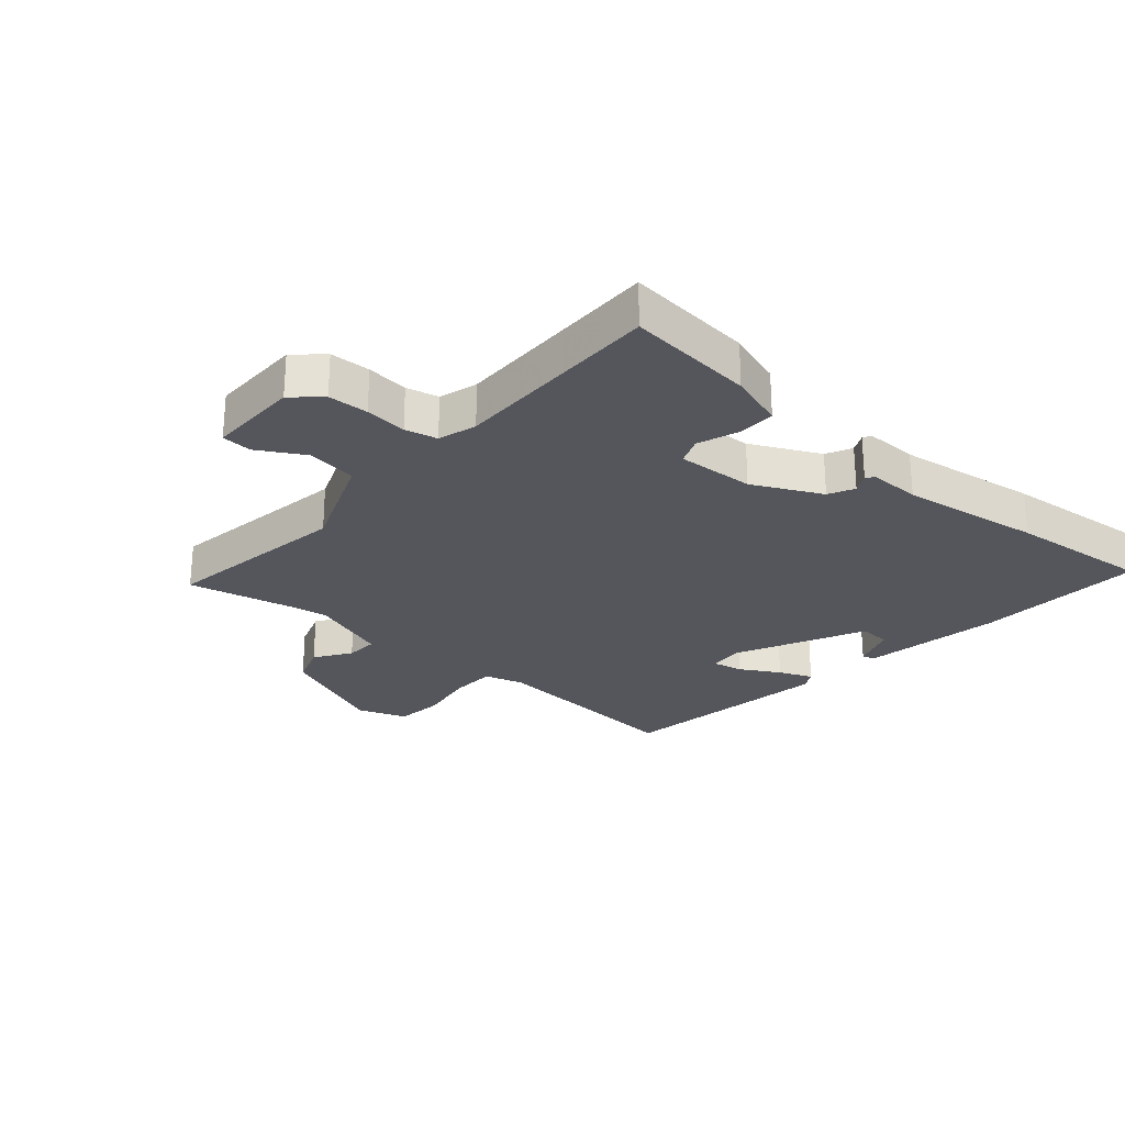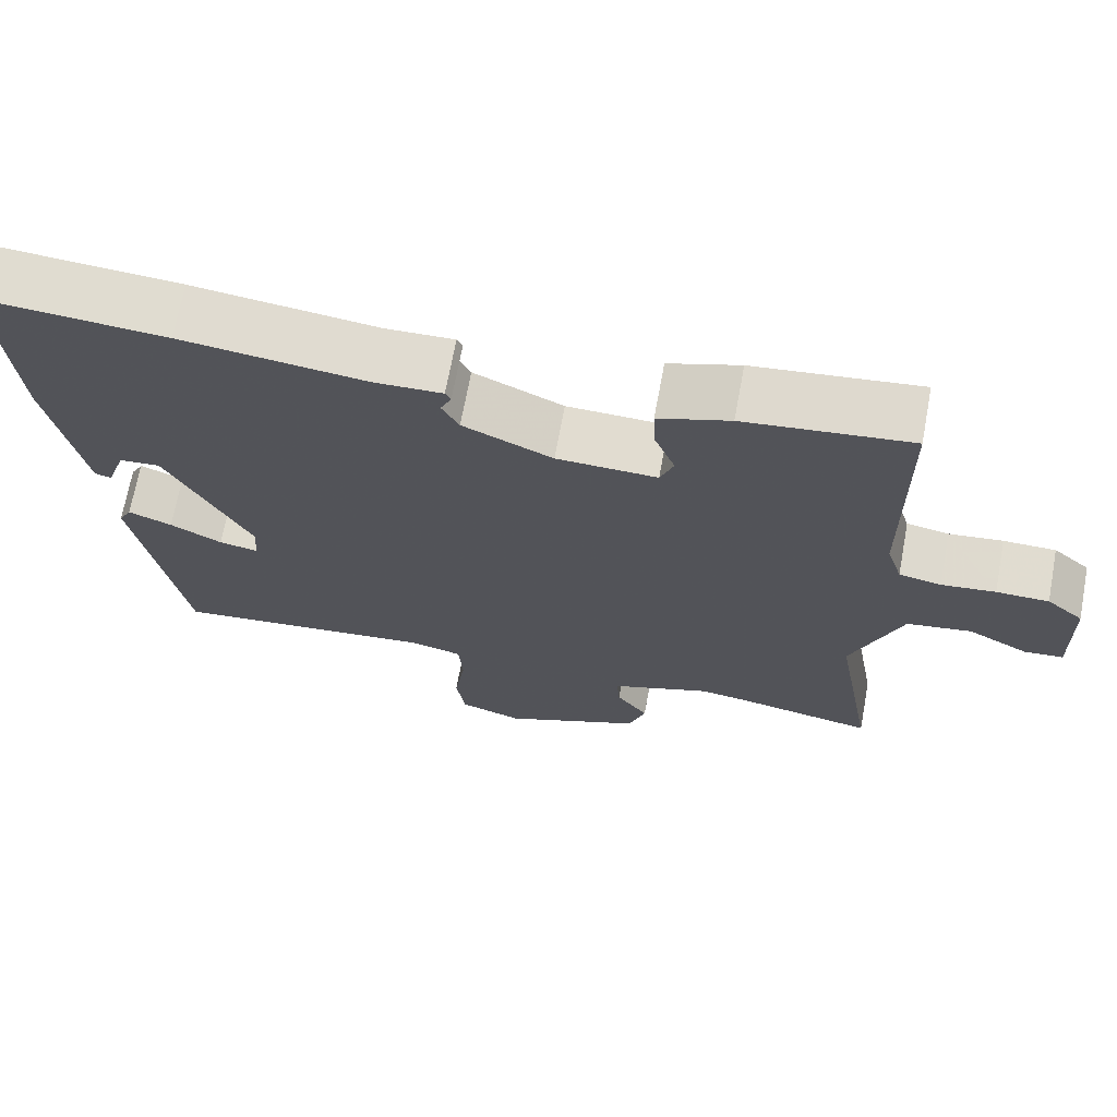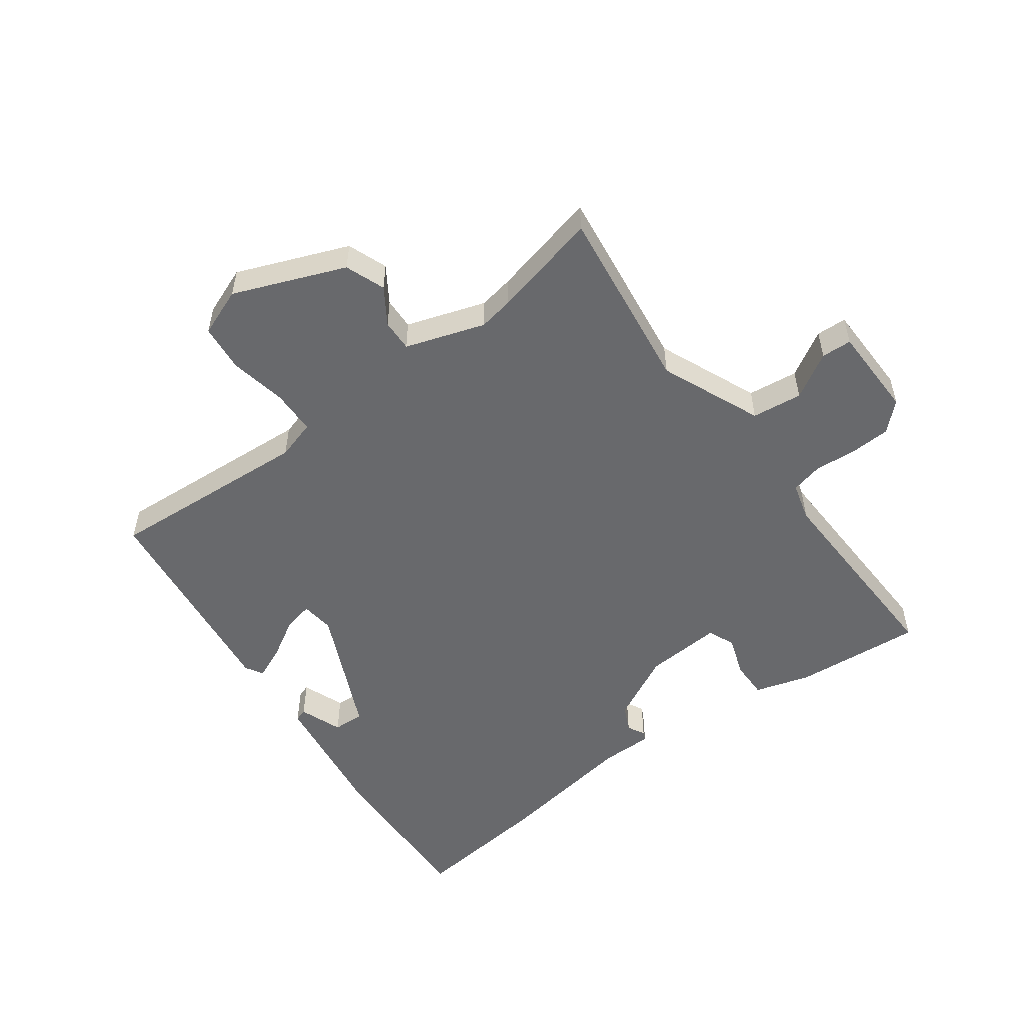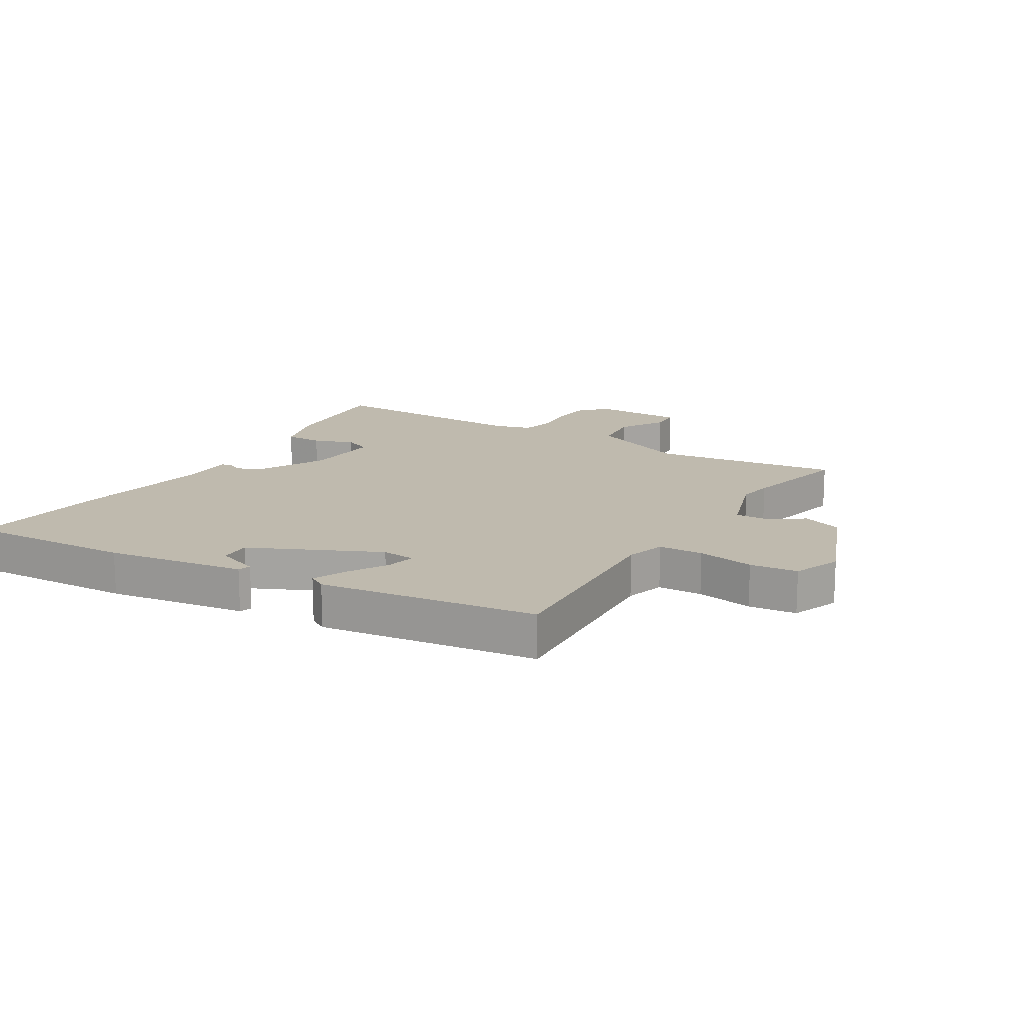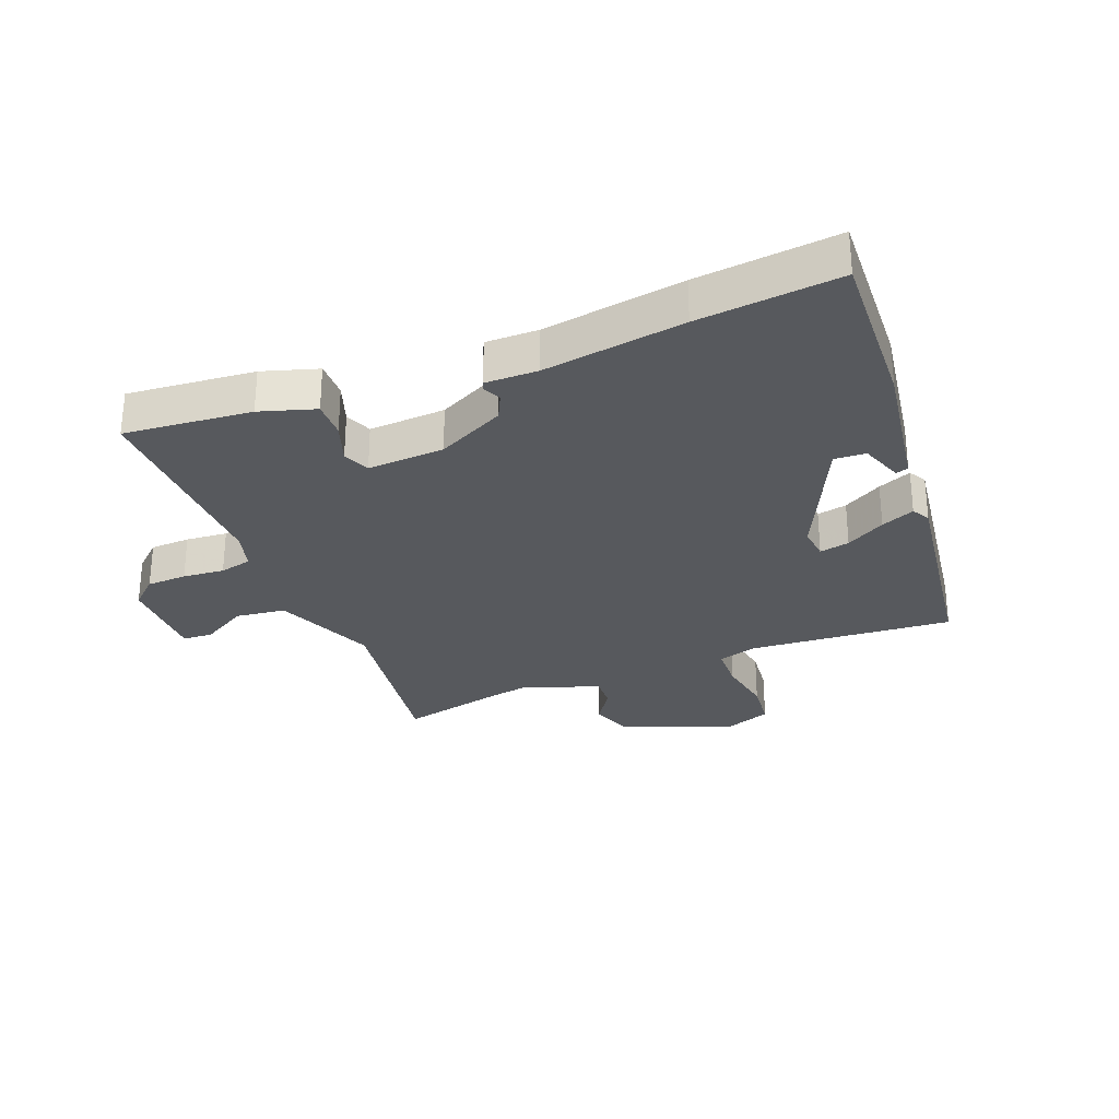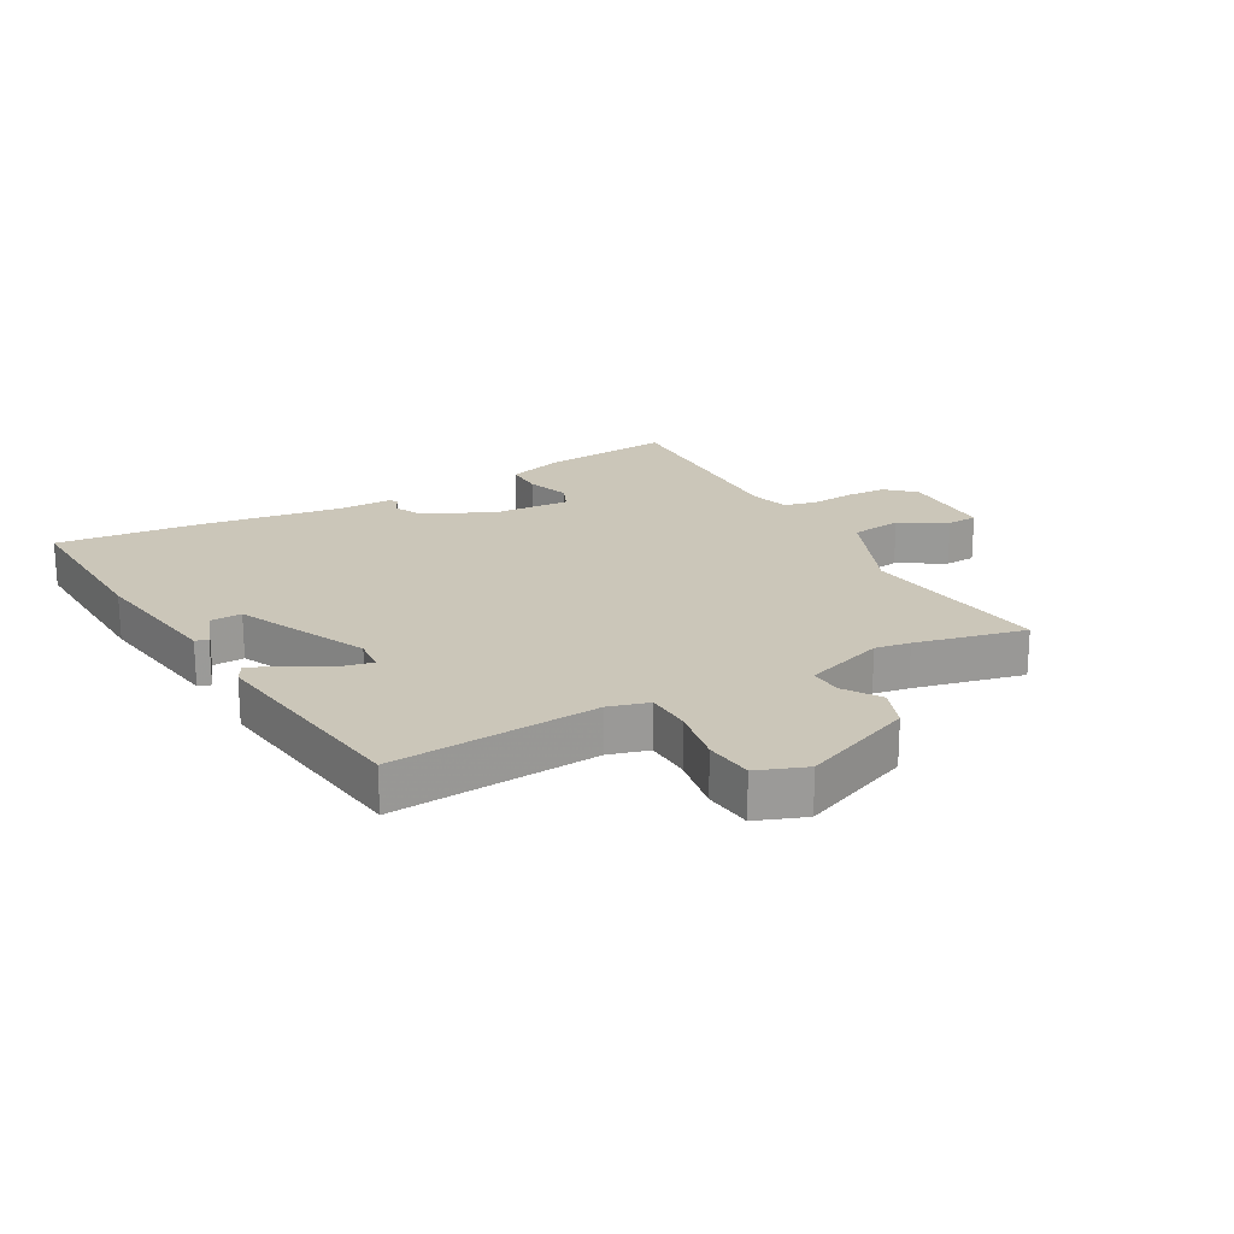
<metadata>
{"format":"obj","ext":"obj","renderer":"f3d","projection":"perspective","resolution":1024,"background":"white","views":[{"elev":-26.3,"azim":-39.8,"up":"+Y"},{"elev":69.5,"azim":-169.5,"up":"+Z"},{"elev":-52.8,"azim":-141.4,"up":"+Y"},{"elev":15.8,"azim":123.2,"up":"+Y"},{"elev":-29.0,"azim":23.1,"up":"+Y"},{"elev":21.0,"azim":152.6,"up":"+Y"}]}
</metadata>
<code>
v -0.394 0.07 -0.479
v -0.575 0.07 -0.515
v -0.522 0.07 -0.207
v -0.586 0.07 -0.037
v -0.669 0.07 -0.024
v -0.746 0.07 -0.066
v -0.796 0.07 -0.062
v -0.792 0.07 0.091
v -0.745 0.07 0.132
v -0.678 0.07 0.133
v -0.609 0.07 0.125
v -0.555 0.07 0.136
v -0.535 0.07 0.199
v -0.532 0.07 0.548
v -0.321 0.07 0.523
v -0.23 0.07 0.492
v -0.233 0.07 0.43
v -0.259 0.07 0.363
v -0.242 0.07 0.318
v -0.114 0.07 0.322
v 0 0.07 0.375
v 0.022 0.07 0.417
v 0.008 0.07 0.447
v 0.015 0.07 0.461
v 0.102 0.07 0.458
v 0.336 0.07 0.487
v 0.571 0.07 0.505
v 0.55 0.07 0.227
v 0.508 0.07 -0.002
v 0.487 0.07 -0.008
v 0.463 0.07 0.064
v 0.411 0.07 0.068
v 0.305 0.07 -0.141
v 0.309 0.07 -0.197
v 0.359 0.07 -0.188
v 0.425 0.07 -0.152
v 0.481 0.07 -0.13
v 0.497 0.07 -0.16
v 0.437 0.07 -0.519
v 0.099 0.07 -0.484
v 0.033 0.07 -0.501
v 0.028 0.07 -0.575
v 0.042 0.07 -0.67
v 0.031 0.07 -0.749
v -0.05 0.07 -0.777
v -0.231 0.07 -0.697
v -0.253 0.07 -0.63
v -0.212 0.07 -0.572
v -0.208 0.07 -0.519
v -0.337 0.07 -0.471
v -0.394 0 -0.479
v -0.575 0 -0.515
v -0.522 0 -0.207
v -0.586 0 -0.037
v -0.669 0 -0.024
v -0.746 0 -0.066
v -0.796 0 -0.062
v -0.792 0 0.091
v -0.745 0 0.132
v -0.678 0 0.133
v -0.609 0 0.125
v -0.555 0 0.136
v -0.535 0 0.199
v -0.532 0 0.548
v -0.321 0 0.523
v -0.23 0 0.492
v -0.233 0 0.43
v -0.259 0 0.363
v -0.242 0 0.318
v -0.114 0 0.322
v 0 0 0.375
v 0.022 0 0.417
v 0.008 0 0.447
v 0.015 0 0.461
v 0.102 0 0.458
v 0.336 0 0.487
v 0.571 0 0.505
v 0.55 0 0.227
v 0.508 0 -0.002
v 0.487 0 -0.008
v 0.463 0 0.064
v 0.411 0 0.068
v 0.305 0 -0.141
v 0.309 0 -0.197
v 0.359 0 -0.188
v 0.425 0 -0.152
v 0.481 0 -0.13
v 0.497 0 -0.16
v 0.437 0 -0.519
v 0.099 0 -0.484
v 0.033 0 -0.501
v 0.028 0 -0.575
v 0.042 0 -0.67
v 0.031 0 -0.749
v -0.05 0 -0.777
v -0.231 0 -0.697
v -0.253 0 -0.63
v -0.212 0 -0.572
v -0.208 0 -0.519
v -0.337 0 -0.471
f 45 46 47 48
f 45 48 49
f 42 43 44 45
f 41 42 45 49
f 40 41 49 50
f 38 39 40
f 35 36 37 38
f 35 38 40 50
f 28 29 30 31
f 28 31 32
f 25 26 27 28
f 25 28 32
f 22 23 24 25
f 21 22 25 32
f 20 21 32 33
f 15 16 17 18
f 13 14 15 18
f 12 13 18 19
f 8 9 10 11
f 6 7 8 11
f 5 6 11 12
f 4 5 12 19
f 1 2 3
f 34 35 50 1
f 19 20 33 34
f 4 19 34
f 1 3 4 34
f 98 97 96 95
f 99 98 95
f 95 94 93 92
f 99 95 92 91
f 100 99 91 90
f 90 89 88
f 88 87 86 85
f 100 90 88 85
f 81 80 79 78
f 82 81 78
f 78 77 76 75
f 82 78 75
f 75 74 73 72
f 82 75 72 71
f 83 82 71 70
f 68 67 66 65
f 68 65 64 63
f 69 68 63 62
f 61 60 59 58
f 61 58 57 56
f 62 61 56 55
f 69 62 55 54
f 53 52 51
f 51 100 85 84
f 84 83 70 69
f 84 69 54
f 84 54 53 51
f 1 51 52 2
f 2 52 53 3
f 3 53 54 4
f 4 54 55 5
f 5 55 56 6
f 6 56 57 7
f 7 57 58 8
f 8 58 59 9
f 9 59 60 10
f 10 60 61 11
f 11 61 62 12
f 12 62 63 13
f 13 63 64 14
f 14 64 65 15
f 15 65 66 16
f 16 66 67 17
f 17 67 68 18
f 18 68 69 19
f 19 69 70 20
f 20 70 71 21
f 21 71 72 22
f 22 72 73 23
f 23 73 74 24
f 24 74 75 25
f 25 75 76 26
f 26 76 77 27
f 27 77 78 28
f 28 78 79 29
f 29 79 80 30
f 30 80 81 31
f 31 81 82 32
f 32 82 83 33
f 33 83 84 34
f 34 84 85 35
f 35 85 86 36
f 36 86 87 37
f 37 87 88 38
f 38 88 89 39
f 39 89 90 40
f 40 90 91 41
f 41 91 92 42
f 42 92 93 43
f 43 93 94 44
f 44 94 95 45
f 45 95 96 46
f 46 96 97 47
f 47 97 98 48
f 48 98 99 49
f 49 99 100 50
f 50 100 51 1

</code>
